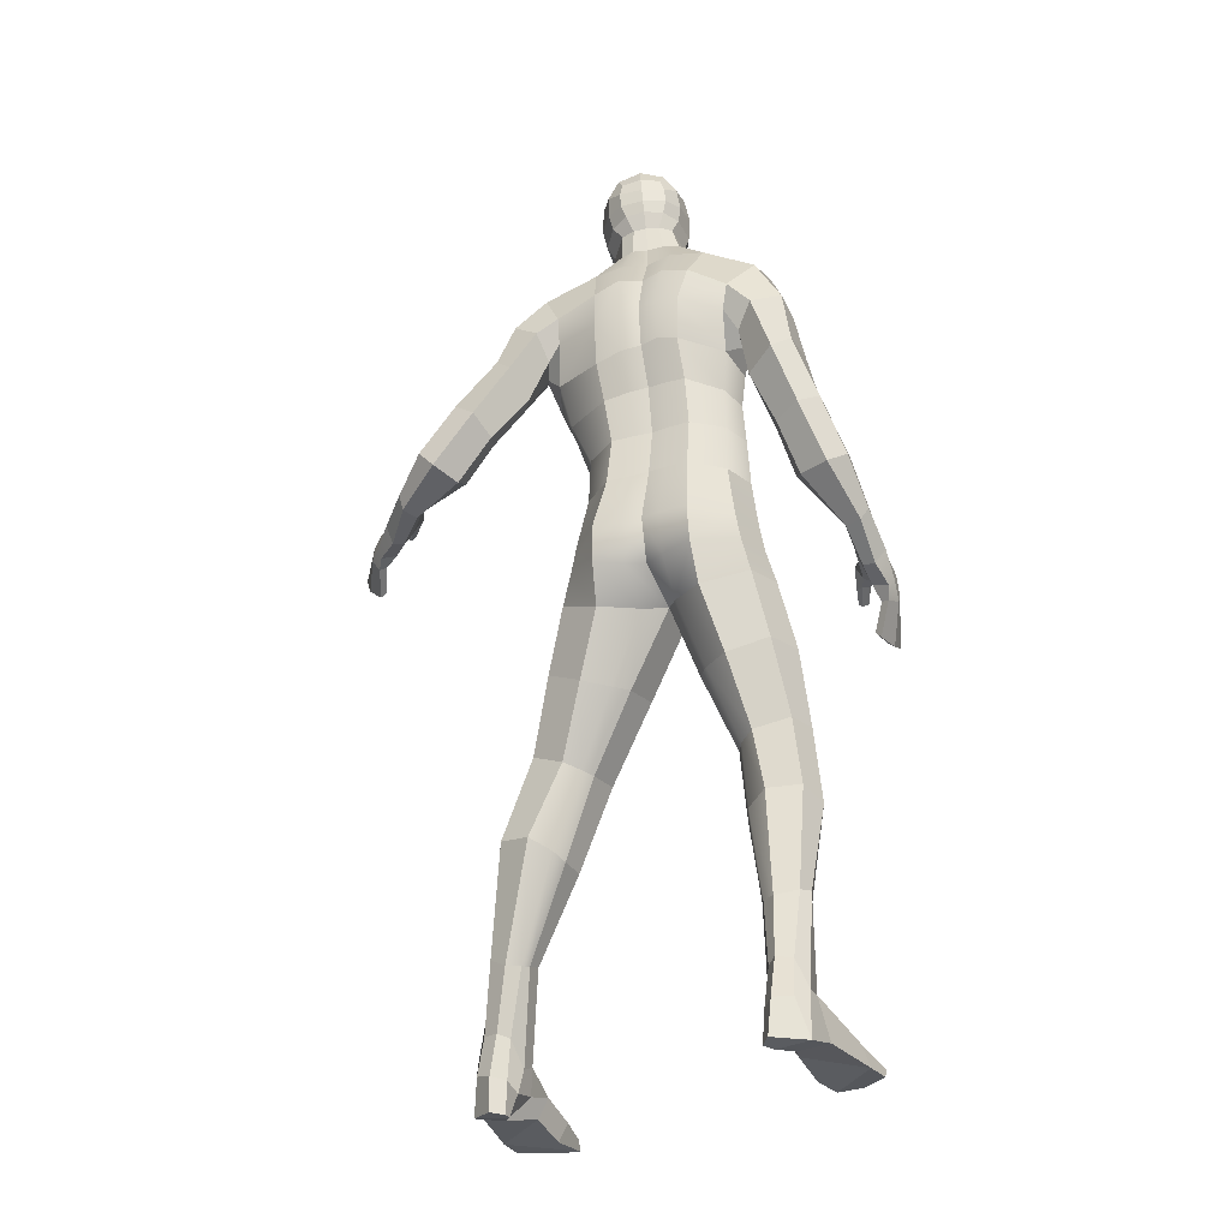
<metadata>
{"format":"obj","ext":"obj","renderer":"f3d","projection":"perspective","resolution":1024,"background":"white","views":[{"elev":-27.9,"azim":-140.4,"up":"+Y"}]}
</metadata>
<code>
g skinCluster1Set tweakSet1
v -0.4377 15.77 0.1816
v -1.297 15.79 0.5649
v -1.339 14.65 0.7966
v -0.264 14.57 0.4673
v -2.101 14.74 1.16
v -2.105 15.92 0.8444
v 0.4523 15.63 -0.5095
v 0.2594 14.52 -0.3599
v -2.932 14.66 0.8315
v -3.115 15.7 0.8897
v 0.9274 15.8 -1.901
v 0.96 15.36 -1.364
v 1.329 14.5 -1.929
v 1.132 14.83 -2.489
v -4.751 14.36 0.4406
v -4.165 14.18 0.8605
v -3.906 15.15 0.7006
v -4.511 15.42 0.4115
v 0.647 14.96 -2.676
v 0.4309 15.85 -2.389
v -4.736 15.47 -0.2939
v -4.825 14.49 -0.1507
v 0.436 15 -1.328
v 0.8612 14.23 -1.711
v -3.769 14.02 0.4232
v -3.58 14.93 0.2253
v 0.26 14.33 -1.096
v -3.383 14.41 0.2771
v 0.7783 15.79 -0.9963
v -3.672 15.65 0.7797
v -0.2986 16.97 -1.203
v -0.7813 16.84 -0.2655
v -2.027 16.96 0.3015
v -3.252 17.07 0.0763
v -1.347 16.75 0.1797
v 0.3685 16.54 -1.64
v -4.182 16.36 0.1231
v -0.03777 16.51 -1.965
v -0.9538 16.99 -1.495
v -3.088 17.1 -0.6305
v -4.179 16.4 -0.3985
v -0.7737 17.56 -0.07945
v -1.075 17.36 0.3965
v -1.58 17.64 0.4115
v -0.8568 17.68 -0.654
v -2.145 17.79 0.0599
v -1.215 17.65 -0.9705
v -2.303 17.74 -0.4181
v -1.795 17.65 -0.825
v -2.012 17.01 -1.119
v -0.4944 15.8 -2.133
v -0.152 15.47 -2.399
v -4.366 15.21 -0.853
v -3.901 15.75 -0.9815
v -1.284 16.16 -1.913
v -3.15 16.28 -1.27
v -2.191 16.32 -1.494
v -1.678 12.49 0.596
v -1.044 12.46 0.2376
v -2.422 12.53 0.6771
v -0.5858 12.47 -0.3373
v -3.124 12.58 0.4757
v -3.242 11.61 0.5506
v -2.471 11.53 0.6395
v -1.123 11.49 0.2393
v -0.529 11.55 -0.2552
v -1.784 11.49 0.5066
v -3.593 12.65 -0.03034
v -3.691 11.64 -0.06214
v -0.4798 11.57 -1.026
v -0.4909 12.52 -1.028
v -2.306 12.73 -1.374
v -2.38 11.71 -1.581
v -3.211 11.68 -1.455
v -3.102 12.72 -1.235
v -1.577 12.64 -1.733
v -1.619 11.63 -1.93
v -3.022 14.59 -1.468
v -2.278 14.63 -1.672
v -2.287 13.73 -1.461
v -3.039 13.73 -1.268
v -1.447 13.59 -1.807
v -1.359 14.43 -1.949
v -0.1558 13.44 -1.083
v -0.1612 13.44 -0.3243
v -0.6995 13.45 0.332
v -1.555 13.52 0.7071
v -2.221 13.58 0.8683
v -2.908 13.61 0.6703
v -3.42 13.61 0.09603
v -3.657 11.66 -0.7785
v -3.562 12.69 -0.6541
v -3.46 13.64 -0.5437
v -3.559 14.49 -0.5945
v -0.894 11.59 -1.605
v -0.8799 12.56 -1.532
v -0.4553 13.49 -1.616
v -0.2342 14.47 -1.744
v -0.4673 15.24 -2.049
v -1.368 15.33 -2.022
v -2.243 15.52 -1.702
v -3.089 15.46 -1.533
v -3.781 15.21 -0.9626
v -3.9 14.84 -0.6249
v -0.1203 15 -1.964
v -4.733 14.07 -0.7242
v 0.09656 14.49 -2.903
v -4.055 13.78 -0.5365
v 0.08079 14.03 -2.306
v -1.787 9.466 0.3698
v -0.8349 9.378 0.3539
v -2.607 9.341 0.8295
v -0.01249 9.556 -0.1198
v -3.564 9.434 0.8406
v 0.07896 9.555 -0.9841
v -4.076 9.425 0.1325
v -1.268 9.072 -1.813
v -2.018 9.303 -0.5396
v -3.289 9.082 -1.276
v -0.3265 9.428 -1.686
v -4.072 9.348 -0.6868
v -1.122 10.49 0.2141
v -1.77 10.47 0.5647
v -2.509 10.49 0.5982
v -3.275 10.61 0.5573
v -3.824 10.65 -0.03536
v -3.869 10.59 -0.8671
v -3.415 10.48 -1.762
v -2.448 10.52 -1.896
v -1.542 10.46 -2.283
v -0.7195 10.58 -1.751
v -0.3414 10.66 -1.015
v -0.5013 10.62 -0.2173
v 0.4589 14.02 -2.018
v 0.1627 14.83 -1.644
v -3.693 14.71 -0.2248
v -3.867 13.8 -0.055
v -0.2338 7.989 0.3337
v 0.4733 8.203 -0.07653
v -3.775 7.99 1.076
v -2.944 7.858 1.093
v -2.6 7.728 -0.3615
v -2.358 7.802 0.4326
v -1.066 7.825 0.09501
v -1.236 7.717 -0.7464
v -0.6593 7.81 -1.556
v -3.497 7.782 -0.7887
v 0.5925 8.26 -0.899
v 0.1424 8.167 -1.541
v -4.24 8.028 -0.3717
v -4.301 8.05 0.4198
v 0.4255 6.378 0.2388
v 0.9321 6.64 -0.1546
v -3.997 6.344 1.148
v -3.338 6.109 1.248
v -0.3029 6.228 -0.7036
v -0.229 6.232 -0.06803
v -2.921 6.12 0.6249
v -3.13 6.181 0.0735
v 1.01 6.774 -0.7576
v 0.699 6.689 -1.309
v -4.354 6.517 0.04463
v -4.375 6.512 0.6572
v -0.006324 6.405 -1.279
v -3.705 6.333 -0.31
v -1.03 9.996 0.2477
v -0.2888 10.16 -0.1662
v -0.1933 10.18 -1.003
v -0.5661 10.07 -1.729
v -1.463 9.816 -2.163
v -2.333 9.699 -1.611
v -3.381 9.83 -1.643
v -3.95 10.03 -0.8109
v -3.917 10.1 0.007233
v -3.415 10.1 0.6841
v -2.552 9.979 0.6601
v -1.767 10.03 0.5464
v 1.469 4.848 -0.3973
v 1.557 5.027 -1.03
v -4.767 4.799 0.3444
v -4.396 4.564 0.7452
v 1.017 4.685 -0.09985
v -3.852 4.44 0.7066
v 0.2799 4.606 -0.8257
v 0.4343 4.585 -0.247
v -3.385 4.447 0.4428
v -3.485 4.625 -0.1985
v -4.122 4.973 -0.5451
v -4.734 4.983 -0.2367
v 1.282 5.055 -1.527
v 0.5699 4.951 -1.569
v -4.103 2.776 -0.7021
v -4.465 2.773 -0.8794
v 1.284 2.683 -1.328
v 1.097 2.739 -0.8558
v -4.831 2.872 -0.6019
v 1.697 2.877 -1.278
v -4.847 2.937 -0.2674
v 1.867 3.033 -0.9269
v -4.666 2.864 -0.001378
v 1.825 3.02 -0.553
v -4.32 2.786 -0.05332
v 1.565 2.904 -0.3095
v -4.039 2.76 -0.2813
v 1.158 2.815 -0.5477
v -0.7971 17.42 0.7242
v -1.122 17.59 0.838
v -0.5431 17.53 0.4525
v -0.3652 18.01 0.7259
v -0.5829 17.95 0.9337
v -0.8399 18.06 1.049
v -0.5245 18.19 0.9755
v -0.331 18.29 0.7089
v -0.8258 18.33 1.047
v -0.8634 19.04 1.126
v -0.461 18.98 0.9529
v -0.5258 19.61 0.7674
v -0.9193 19.57 0.9444
v -0.2269 19.5 0.4717
v -0.1473 18.98 0.6368
v -1.479 18.1 0.7342
v -0.4239 18 0.02008
v -1.481 18.52 0.8764
v -0.232 18.4 0.02187
v -1.458 19.08 0.8586
v -0.1806 18.95 -0.01529
v -1.433 19.62 0.7426
v -0.2249 19.5 -0.08258
v -0.6937 20 0.4667
v -0.9679 19.94 0.6808
v -0.4054 19.88 0.2973
v -1.267 20.07 0.4781
v -0.4692 19.99 -0.06588
v -1.94 19.09 0.4385
v -1.869 19.58 0.3357
v -0.4517 19.45 -0.6324
v -0.3983 18.94 -0.6164
v -1.937 18.6 0.3948
v -1.93 18.21 0.2547
v -0.6951 18.09 -0.562
v -0.5057 18.46 -0.5843
v -2.091 18.65 -0.1484
v -2.045 18.34 -0.3206
v -1.167 18.26 -0.8813
v -0.9478 18.54 -0.928
v -2.063 19.45 -0.1676
v -2.102 19.04 -0.1016
v -0.8483 18.92 -0.9604
v -0.8668 19.34 -0.9854
v -1.645 20.04 0.06308
v -1.868 19.8 -0.3764
v -1.083 19.72 -0.9127
v -0.7223 19.95 -0.5661
v -0.8939 20.17 0.148
v -1.205 20.17 -0.3091
v -1.491 19.9 -0.6887
v -1.634 19.56 -0.8482
v -1.272 19.48 -1.011
v -1.923 19.55 -0.5656
v -1.254 19.22 -1.074
v -2.024 19.29 -0.5468
v -1.701 19.23 -0.898
v -1.731 18.92 -0.8964
v -1.284 18.89 -1.079
v -2.062 18.97 -0.546
v -1.722 18.67 -0.8498
v -1.36 18.62 -1.006
v -2.007 18.68 -0.567
v -1.452 18.28 -0.8626
v -1.676 18.32 -0.7344
v -1.9 18.33 -0.5806
v -2.074 17.71 -0.6648
v -2.493 17.12 -0.9767
v -2.635 16.39 -1.449
v -2.639 15.56 -1.687
v -2.665 14.66 -1.64
v -2.641 13.73 -1.394
v -2.627 12.72 -1.343
v -2.715 11.7 -1.538
v -2.844 10.51 -1.886
v -2.762 9.725 -1.686
v -2.482 9.151 -0.9423
v -2.917 7.724 -0.6081
v -3.328 6.243 -0.1208
v -3.661 4.761 -0.4203
v -4.196 2.766 -0.7961
v -1.526 17.66 -0.9817
v -1.583 17.02 -1.378
v -1.795 16.32 -1.806
v -1.88 15.44 -1.918
v -1.926 14.54 -1.871
v -1.947 13.67 -1.642
v -2.012 12.68 -1.542
v -2.074 11.67 -1.731
v -2.099 10.48 -2.094
v -2.008 9.698 -1.887
v -1.807 9.117 -1.124
v -1.072 7.707 -1.129
v -0.2242 6.281 -0.9649
v 0.2747 4.709 -1.193
v 1.094 2.688 -1.087
v -5.228 13.13 0.1508
v -4.993 13.19 0.5985
v 1.377 13.73 -3.09
v 1.073 13.71 -3.396
v -4.58 13.13 0.6954
v 1.3 13.55 -2.759
v -4.425 12.71 -0.1942
v -5.038 12.86 -0.3468
v 0.5832 13.37 -3.405
v 0.572 13.05 -2.865
v -4.151 12.82 0.2126
v 0.8608 13.15 -2.481
v -4.263 12.99 0.5697
v 1.184 13.36 -2.469
v -4.745 12.26 1.108
v -4.355 12.08 0.9423
v 1.58 12.64 -2.643
v 1.748 12.93 -2.94
v -5.212 12.24 1.103
v 1.934 12.99 -3.369
v -5.44 11.99 0.6924
v 1.732 12.73 -3.699
v -5.265 11.7 0.2285
v 1.36 12.34 -3.677
v -4.625 11.66 0.2634
v 1.227 12.15 -3.085
v -4.309 11.86 0.5872
v 1.354 12.34 -2.715
v -5.326 11.2 1.498
v -5.135 11.46 1.792
v 2.691 12.58 -3.035
v 2.613 12.27 -3.324
v -4.854 11.45 1.966
v 2.746 12.64 -2.695
v -4.7 11.26 1.737
v 2.594 12.36 -2.619
v -4.781 11.03 1.458
v 2.473 12.05 -2.809
v -4.917 10.87 1.292
v 2.457 11.87 -2.953
v -5.236 10.91 1.338
v 2.567 11.95 -3.251
v 2.219 1.108 -0.4994
v 2.217 0.9961 -0.9875
v -5.123 0.9749 -0.8331
v -4.935 1.023 -0.3661
v 1.914 1.491 -1.154
v -4.919 1.52 -0.9733
v 1.585 1.489 -1.182
v -4.63 1.574 -1.132
v 1.453 1.421 -0.9458
v -4.415 1.471 -1.017
v 1.431 0.9165 -0.5866
v -4.244 0.9111 -0.7998
v 1.546 1.07 -0.2314
v -4.21 1.014 -0.4016
v 1.889 1.153 0.1081
v -4.398 1.077 0.05227
v 3.562 12.45 -2.512
v 3.424 12.09 -2.849
v -5.211 10.64 2.206
v -4.942 10.87 2.599
v 3.432 11.76 -2.639
v -5.043 10.33 2.071
v 3.303 11.78 -2.442
v -4.783 10.36 2.03
v 3.266 12.13 -2.224
v -4.567 10.66 2.233
v 3.204 12.57 -2.022
v -4.337 11.04 2.461
v 3.286 12.68 -2.24
v -4.582 11.15 2.557
v 2.224 0.5294 1.03
v 2.72 0.5562 0.6885
v -4.932 0.4841 0.8985
v -4.342 0.4989 1.032
v 2.511 0.1831 1.703
v 3.027 0.17 1.167
v -5.027 0.1504 1.479
v -4.341 0.1704 1.771
v 2.463 0.1953 -0.5077
v 2.266 0.08052 -0.987
v -5.164 0.06738 -0.908
v -5.161 0.1479 -0.3414
v 1.45 0.451 -0.7219
v 1.569 0.5174 -0.2321
v -4.233 0.4859 -0.4255
v -4.312 0.455 -0.949
v 1.665 0.6552 0.3623
v -4.091 0.6168 0.1863
v 1.845 0.378 1.132
v -3.954 0.3623 0.9814
v 2.131 0.2368 1.798
v -3.955 0.2246 1.709
v 1.882 0.0765 -0.5404
v 1.603 0.02605 -0.7687
v -4.467 0.02784 -0.9714
v -4.639 0.05203 -0.6079
v 1.738 0.212 0.1592
v -4.237 0.1829 0.02246
v 1.887 -0.0218 0.9211
v -4.076 -0.04021 0.8007
v 2.056 0.004704 1.719
v -3.917 -0.007788 1.606
v 2.891 0.03064 0.5122
v -5.159 0.002262 0.8158
v 3.032 -0.000271 1.042
v -5.08 -0.01377 1.369
v 2.523 0.03119 1.677
v -4.362 0.01978 1.753
v 1.654 0.6887 -1.274
v 1.471 0.6318 -0.9957
v -4.436 0.6762 -1.201
v -4.71 0.7786 -1.391
v 2.02 0.7563 -1.211
v -5.029 0.7894 -1.166
v 1.629 0.01691 -1.284
v 1.469 -0.008998 -1.023
v -4.439 0.02903 -1.282
v -4.688 0.08233 -1.474
v 4.387 12.16 -2.224
v 4.267 12.5 -2.102
v 5.024 12.44 -1.396
v 5.207 11.94 -1.593
v -4.42 9.354 3.797
v -4.09 9.818 3.972
v -4.667 10.45 3.289
v -4.87 10.13 3.166
v 4.387 11.85 -2.259
v 4.995 11.59 -1.696
v -4.545 9.192 3.387
v -4.957 9.882 2.973
v 4.146 11.56 -2.276
v 4.571 11.27 -1.791
v -4.611 9.154 2.81
v -4.969 9.756 2.581
v 3.879 12.71 -1.973
v -4.422 10.8 3.106
v 4.88 12.37 -1.35
v 4.246 12.46 -1.886
v -4.436 10.37 3.269
v -4.022 9.819 3.809
v 3.974 12.53 -1.889
v -4.371 10.56 3.078
v 4.275 12.18 -1.929
v 5.102 11.99 -1.502
v -4.293 9.426 3.748
v -4.534 10.12 3.115
v 4.875 11.66 -1.615
v 4.308 11.94 -2.043
v -4.699 9.939 2.984
v -4.422 9.288 3.334
v 4.46 11.37 -1.724
v 4.129 11.68 -2.1
v -4.762 9.816 2.661
v -4.499 9.279 2.786
v 3.903 12.11 -2.021
v 3.774 11.81 -2.172
v -4.71 10.12 2.446
v -4.559 10.28 2.75
v 3.902 12.3 -1.943
v -4.453 10.43 2.88
v 3.951 11.69 -2.439
v -5.06 10.01 2.48
v 4.035 12.23 -2.418
v 3.997 11.97 -2.477
v -4.989 10.42 2.884
v -5.07 10.23 2.683
v 3.511 12.83 -1.783
v -4.135 11.04 2.898
v 3.784 12.59 -1.743
v -4.169 10.67 2.975
v 3.523 12.75 -1.702
v -4.048 10.94 2.865
v 3.933 12.86 -1.486
v 4.063 12.82 -1.658
v -4.094 10.7 3.356
v -3.884 10.76 3.296
v 4.041 12.71 -1.649
v -4.099 10.62 3.273
v 3.942 12.66 -1.586
v 3.923 12.76 -1.436
v -3.842 10.65 3.221
v -4.019 10.6 3.158
v 4.341 12.78 -1.383
v 4.283 12.73 -1.287
v -3.763 10.41 3.528
v -3.866 10.45 3.599
v 4.211 12.9 -1.286
v 4.325 12.88 -1.386
v -3.85 10.54 3.646
v -3.718 10.59 3.572
v 4.214 12.8 -1.227
v -3.672 10.48 3.518
g polySurface1
f 1 2 3 4
f 6 5 3 2
f 8 7 1 4
f 10 9 5 6
f 14 11 12 13
f 18 15 16 17
f 11 14 19 20
f 15 18 21 22
f 24 13 12 23
f 16 25 26 17
f 23 7 8 27
f 10 26 28 9
f 12 29 7 23
f 30 17 26 10
f 7 31 32 1
f 34 10 6 33
f 35 2 1 32
f 2 35 33 6
f 29 36 31 7
f 37 30 10 34
f 36 29 12 11
f 30 37 18 17
f 39 31 36 38
f 34 40 41 37
f 38 36 11 20
f 37 41 21 18
f 32 42 43 35
f 44 33 35 43
f 31 45 42 32
f 46 34 33 44
f 39 47 45 31
f 48 40 34 46
f 48 272 273 40
f 50 49 287 288
f 52 51 38 20
f 54 53 21 41
f 51 55 39 38
f 56 54 41 40
f 50 288 289 57
f 273 274 56 40
f 86 87 58 59
f 58 87 88 60
f 85 86 59 61
f 60 88 89 62
f 64 60 62 63
f 59 65 66 61
f 60 64 67 58
f 65 59 58 67
f 63 62 68 69
f 61 66 70 71
f 89 90 68 62
f 71 84 85 61
f 75 278 279 74
f 72 293 294 73
f 75 74 91 92
f 95 96 71 70
f 81 78 276 277
f 291 292 80 79
f 75 81 277 278
f 292 293 72 80
f 85 84 27 8
f 4 86 85 8
f 3 87 86 4
f 88 87 3 5
f 89 88 5 9
f 28 90 89 9
f 92 93 81 75
f 96 97 84 71
f 93 94 78 81
f 97 98 27 84
f 274 275 102 56
f 289 290 101 57
f 92 91 69 68
f 90 93 92 68
f 28 94 93 90
f 77 76 96 95
f 82 97 96 76
f 83 98 97 82
f 102 103 54 56
f 51 99 100 55
f 100 99 98 83
f 79 101 290 291
f 102 275 276 78
f 94 103 102 78
f 54 103 104 53
f 99 51 52 105
f 22 21 53 106
f 20 19 107 52
f 106 53 104 108
f 52 107 109 105
f 177 166 122 123
f 123 124 176 177
f 166 167 133 122
f 124 125 175 176
f 167 168 132 133
f 125 126 174 175
f 295 296 171 129
f 128 280 281 172
f 169 170 130 131
f 127 128 172 173
f 168 169 131 132
f 126 127 173 174
f 123 122 65 67
f 64 124 123 67
f 63 125 124 64
f 69 126 125 63
f 91 127 126 69
f 74 128 127 91
f 279 280 128 74
f 294 295 129 73
f 131 130 77 95
f 132 131 95 70
f 133 132 70 66
f 122 133 66 65
f 135 105 109 134
f 104 136 137 108
f 134 24 23 135
f 25 137 136 26
f 98 99 105 135
f 103 94 136 104
f 135 23 27 98
f 26 136 94 28
f 139 113 111 138
f 114 140 141 112
f 143 142 118 110
f 145 144 110 118
f 143 110 112 141
f 110 144 138 111
f 297 298 145 118
f 147 119 282 283
f 115 148 149 120
f 151 116 121 150
f 120 149 146 117
f 150 121 119 147
f 148 115 113 139
f 116 151 140 114
f 153 139 138 152
f 140 154 155 141
f 145 156 157 144
f 159 142 143 158
f 144 157 152 138
f 158 143 141 155
f 161 149 148 160
f 150 162 163 151
f 160 148 139 153
f 151 163 154 140
f 164 146 149 161
f 147 165 162 150
f 298 299 156 145
f 165 147 283 284
f 113 167 166 111
f 115 168 167 113
f 120 169 168 115
f 117 170 169 120
f 118 171 296 297
f 172 281 282 119
f 173 172 119 121
f 174 173 121 116
f 175 174 116 114
f 176 175 114 112
f 177 176 112 110
f 111 166 177 110
f 153 178 179 160
f 181 154 163 180
f 152 182 178 153
f 183 155 154 181
f 185 157 156 184
f 158 186 187 159
f 157 185 182 152
f 186 158 155 183
f 165 188 189 162
f 191 164 161 190
f 162 189 180 163
f 190 161 160 179
f 284 285 188 165
f 184 156 299 300
f 285 286 193 188
f 195 184 300 301
f 196 189 188 193
f 190 197 194 191
f 198 180 189 196
f 179 199 197 190
f 180 198 200 181
f 199 179 178 201
f 181 200 202 183
f 201 178 182 203
f 183 202 204 186
f 203 182 185 205
f 186 204 192 187
f 205 185 184 195
f 44 43 206 207
f 43 42 208 206
f 208 209 210 206
f 211 207 206 210
f 213 212 210 209
f 212 214 211 210
f 218 215 216 217
f 220 219 217 216
f 215 214 212 216
f 213 220 216 212
f 211 221 44 207
f 222 209 208 42
f 221 211 214 223
f 209 222 224 213
f 223 214 215 225
f 213 224 226 220
f 225 215 218 227
f 220 226 228 219
f 217 229 230 218
f 229 217 219 231
f 227 218 230 232
f 219 228 233 231
f 235 234 225 227
f 237 236 228 226
f 239 221 223 238
f 222 240 241 224
f 225 234 238 223
f 237 226 224 241
f 221 239 46 44
f 240 222 42 45
f 238 242 243 239
f 245 241 240 244
f 46 239 243 48
f 240 45 47 244
f 235 246 247 234
f 249 236 237 248
f 234 247 242 238
f 248 237 241 245
f 246 235 250 251
f 236 249 252 253
f 250 235 227 232
f 236 253 233 228
f 233 254 229 231
f 254 232 230 229
f 253 255 254 233
f 255 250 232 254
f 252 256 255 253
f 256 251 250 255
f 258 257 256 252
f 257 259 251 256
f 258 252 249 260
f 251 259 261 246
f 257 258 260 262
f 259 257 262 261
f 264 263 262 260
f 263 265 261 262
f 260 249 248 264
f 246 261 265 247
f 267 266 263 264
f 266 268 265 263
f 245 267 264 248
f 268 242 247 265
f 270 266 267 269
f 266 270 271 268
f 267 245 244 269
f 242 268 271 243
f 273 272 49 50
f 57 274 273 50
f 57 101 275 274
f 276 275 101 79
f 277 276 79 80
f 278 277 80 72
f 279 278 72 73
f 73 129 280 279
f 281 280 129 171
f 282 281 171 118
f 283 282 118 142
f 284 283 142 159
f 159 187 285 284
f 187 192 286 285
f 288 287 47 39
f 289 288 39 55
f 100 290 289 55
f 291 290 100 83
f 83 82 292 291
f 82 76 293 292
f 294 293 76 77
f 130 295 294 77
f 170 296 295 130
f 297 296 170 117
f 117 146 298 297
f 146 164 299 298
f 300 299 164 191
f 301 300 191 194
f 271 272 48 243
f 287 269 244 47
f 272 271 270 49
f 269 287 49 270
f 22 302 303 15
f 305 19 14 304
f 306 16 15 303
f 13 307 304 14
f 309 106 108 308
f 107 310 311 109
f 302 22 106 309
f 19 305 310 107
f 308 108 137 312
f 109 311 313 134
f 25 314 312 137
f 315 24 134 313
f 314 25 16 306
f 24 315 307 13
f 306 316 317 314
f 319 307 315 318
f 303 320 316 306
f 321 304 307 319
f 320 303 302 322
f 304 321 323 305
f 322 302 309 324
f 305 323 325 310
f 324 309 308 326
f 310 325 327 311
f 326 308 312 328
f 311 327 329 313
f 328 312 314 317
f 313 329 318 315
f 331 320 322 330
f 321 332 333 323
f 334 316 320 331
f 319 335 332 321
f 336 317 316 334
f 318 337 335 319
f 317 336 338 328
f 337 318 329 339
f 340 326 328 338
f 327 341 339 329
f 342 324 326 340
f 325 343 341 327
f 324 342 330 322
f 343 325 323 333
f 201 344 345 199
f 347 200 198 346
f 348 197 199 345
f 196 349 346 198
f 197 348 350 194
f 349 196 193 351
f 194 350 352 301
f 351 193 286 353
f 354 195 301 352
f 192 355 353 286
f 356 205 195 354
f 204 357 355 192
f 358 203 205 356
f 202 359 357 204
f 344 201 203 358
f 200 347 359 202
f 332 360 361 333
f 363 331 330 362
f 333 361 364 343
f 362 330 342 365
f 366 341 343 364
f 340 367 365 342
f 368 339 341 366
f 338 369 367 340
f 370 337 339 368
f 336 371 369 338
f 372 335 337 370
f 334 373 371 336
f 360 332 335 372
f 331 363 373 334
f 375 344 358 374
f 347 376 377 359
f 379 375 374 378
f 376 380 381 377
f 344 382 383 345
f 385 347 346 384
f 387 356 354 386
f 357 388 389 355
f 356 387 390 358
f 388 357 359 391
f 390 392 374 358
f 393 391 359 377
f 378 374 392 394
f 377 381 395 393
f 397 396 387 386
f 399 398 389 388
f 396 400 390 387
f 401 399 388 391
f 400 402 392 390
f 403 401 391 393
f 402 404 394 392
f 405 403 393 395
f 406 382 344 375
f 385 407 376 347
f 375 379 408 406
f 380 376 407 409
f 410 408 379 378
f 409 411 381 380
f 378 394 404 410
f 395 381 411 405
f 350 412 413 352
f 415 351 353 414
f 352 413 386 354
f 414 353 355 389
f 416 348 345 383
f 349 417 384 346
f 412 350 348 416
f 351 415 417 349
f 412 418 419 413
f 421 415 414 420
f 397 386 413 419
f 389 398 420 414
f 412 416 383 418
f 417 415 421 384
f 425 422 423 424
f 429 426 427 428
f 431 430 422 425
f 433 432 426 429
f 435 434 430 431
f 437 436 432 433
f 422 466 360 423
f 363 468 429 428
f 360 466 467 361
f 429 468 469 433
f 467 464 364 361
f 469 465 437 433
f 372 438 423 360
f 439 373 363 428
f 441 440 424 423
f 443 442 428 427
f 444 441 423 438
f 442 445 439 428
f 440 441 446 447
f 442 443 448 449
f 451 450 447 446
f 453 452 449 448
f 455 454 450 451
f 457 456 452 453
f 459 455 451 458
f 456 460 461 452
f 446 462 458 451
f 463 449 452 461
f 441 444 462 446
f 445 442 449 463
f 366 459 458 368
f 460 367 369 461
f 368 458 462 370
f 461 369 371 463
f 364 464 459 366
f 465 365 367 460
f 455 459 464 434
f 460 456 437 465
f 467 466 422 430
f 434 464 467 430
f 469 468 363 362
f 365 465 469 362
f 454 455 434 435
f 456 457 436 437
f 450 454 435 431
f 457 453 432 436
f 447 450 431 425
f 453 448 426 432
f 424 440 447 425
f 443 427 426 448
f 470 438 372 370
f 439 471 371 373
f 472 370 462 444
f 371 473 445 463
f 474 470 370 472
f 471 475 473 371
f 477 438 470 476
f 439 478 479 471
f 480 444 438 477
f 445 481 478 439
f 483 474 472 482
f 475 484 485 473
f 476 470 474 483
f 471 479 484 475
f 482 472 444 480
f 473 485 481 445
f 487 482 480 486
f 485 488 489 481
f 476 490 491 477
f 493 479 478 492
f 486 480 477 491
f 481 489 492 478
f 490 476 483 494
f 479 493 495 484
f 494 483 482 487
f 484 495 488 485
f 487 486 491 494
f 489 488 495 492
f 491 490 494
f 493 492 495
f 383 397 419 418
f 398 384 421 420
f 397 383 382 396
f 384 398 399 385
f 382 406 400 396
f 407 385 399 401
f 402 400 406 404
f 401 403 405 407
f 408 410 404 406
f 411 409 407 405

</code>
